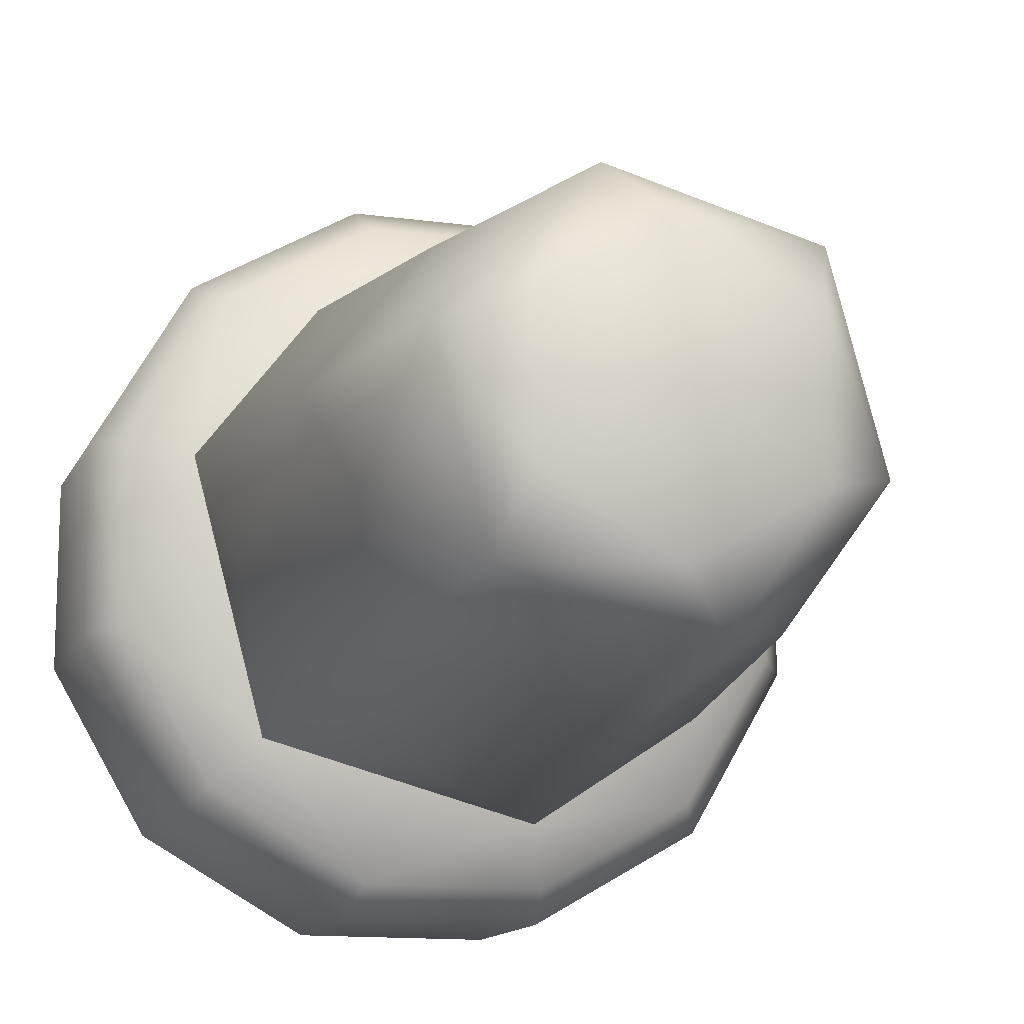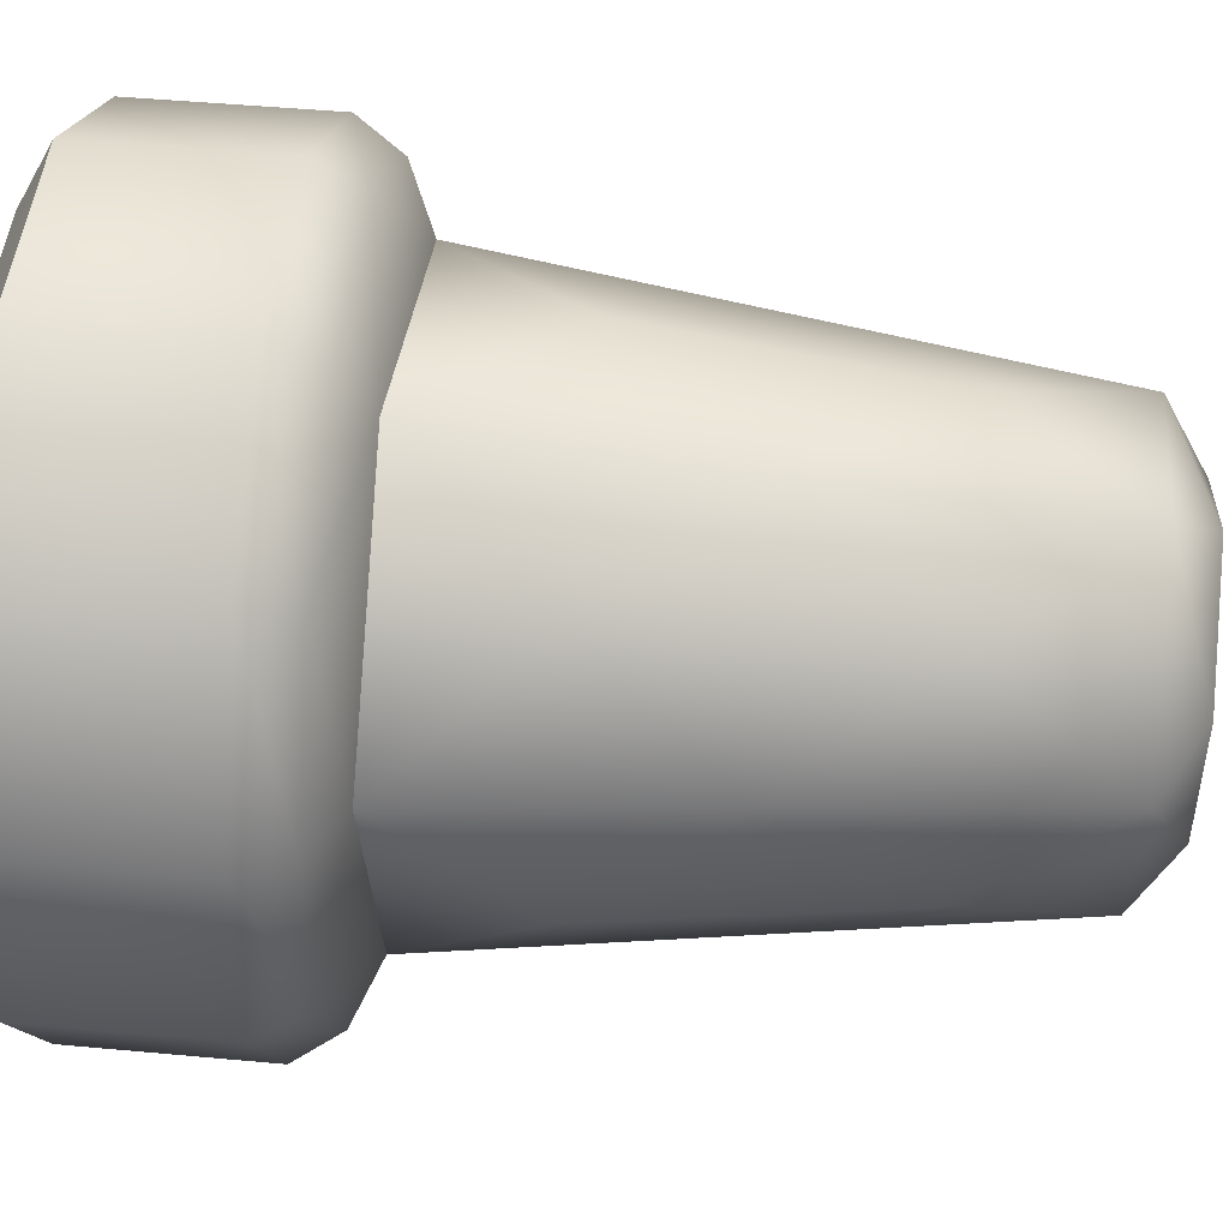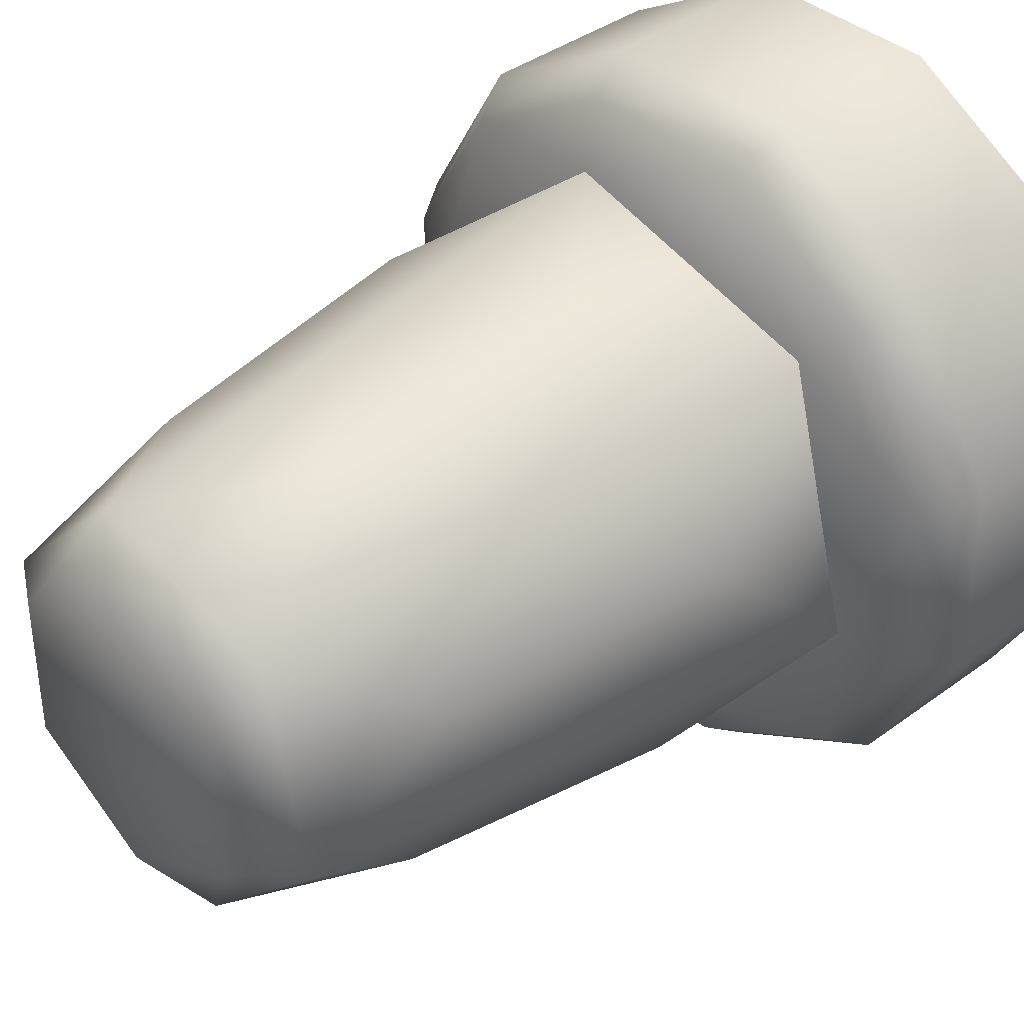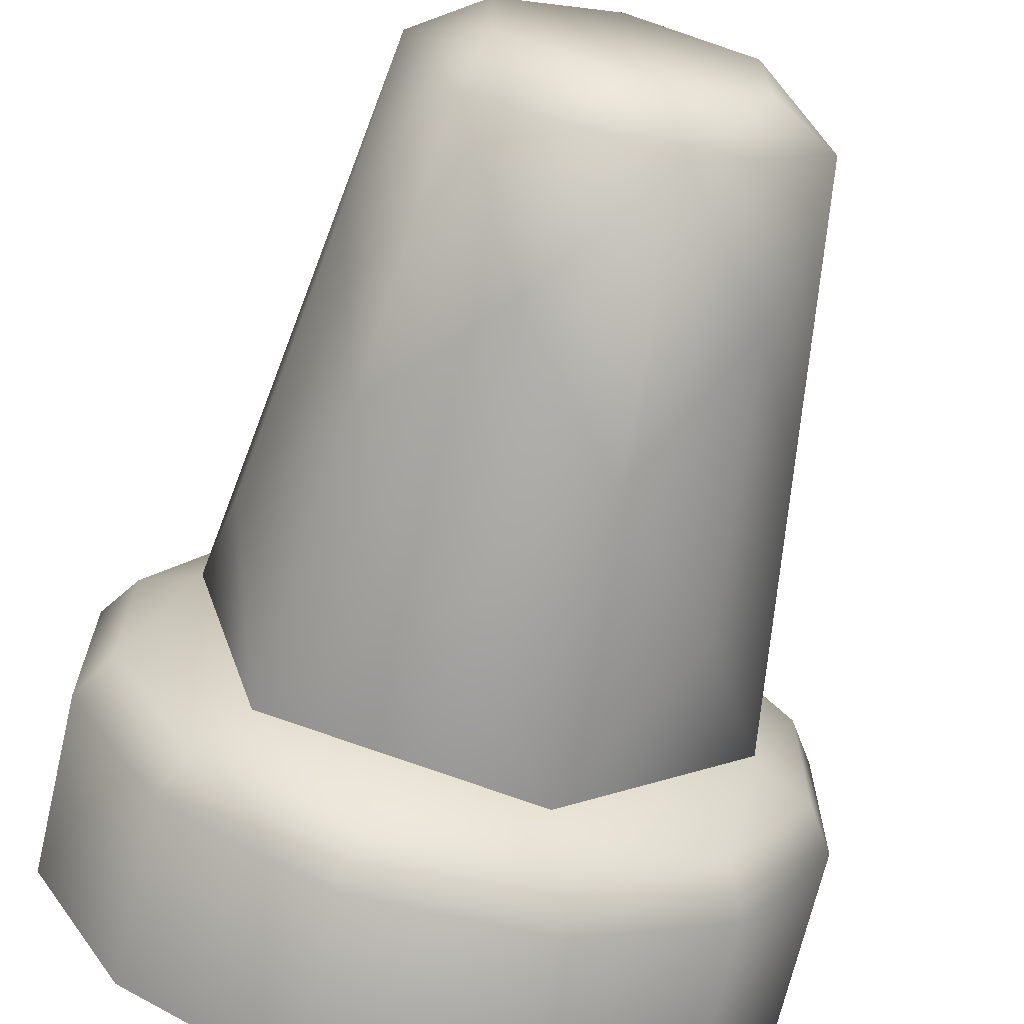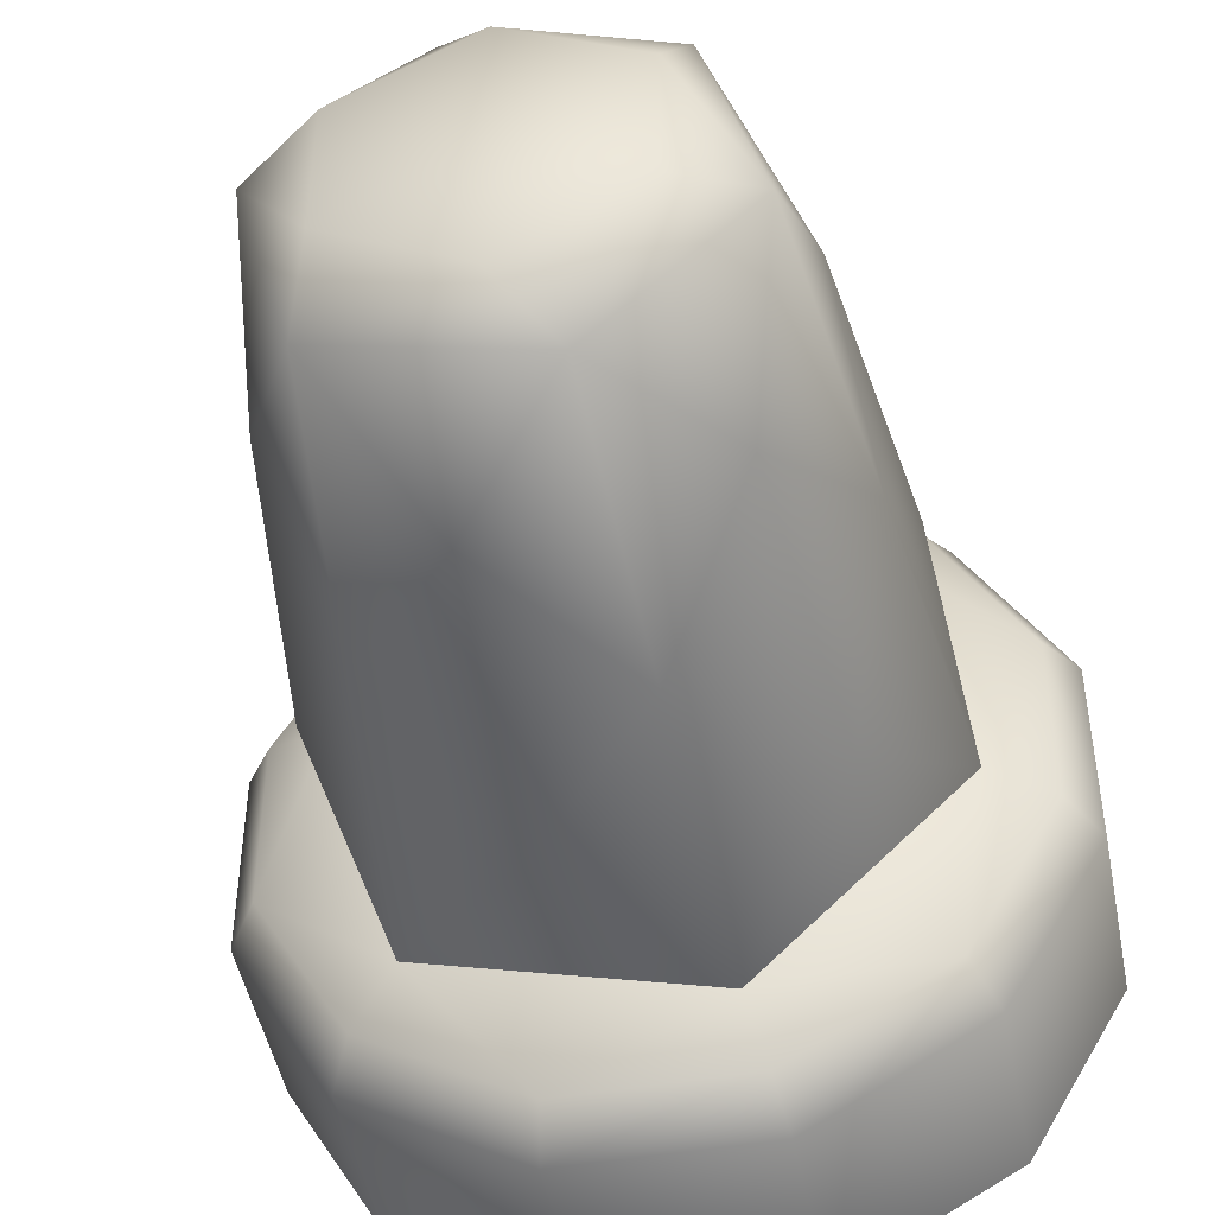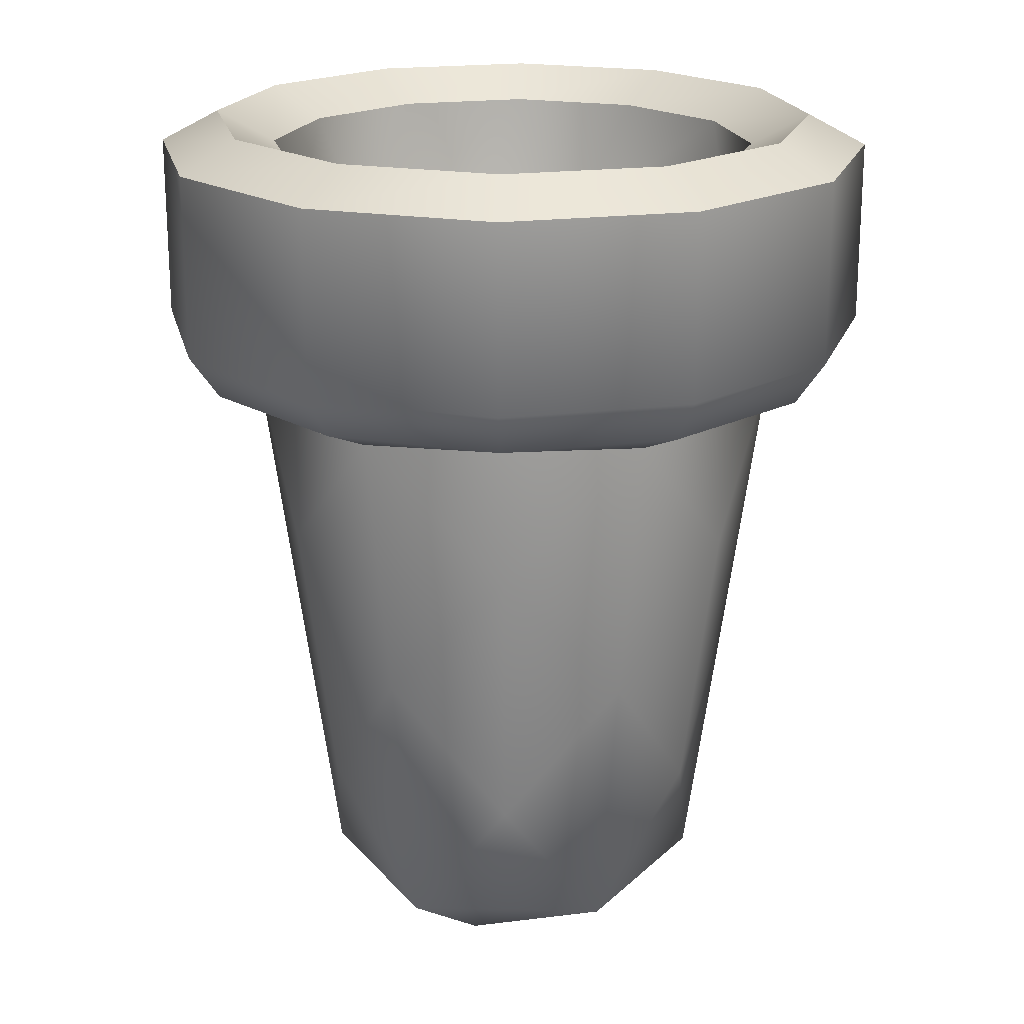
<metadata>
{"format":"obj","ext":"obj","renderer":"f3d","projection":"perspective","resolution":1024,"background":"white","views":[{"elev":-13.3,"azim":-17.4,"up":"+Z"},{"elev":47.9,"azim":-84.1,"up":"+Z"},{"elev":38.5,"azim":47.0,"up":"+Z"},{"elev":-68.8,"azim":-13.2,"up":"+Z"},{"elev":-47.4,"azim":10.9,"up":"+Z"},{"elev":20.2,"azim":137.0,"up":"+Y"}]}
</metadata>
<code>
o icecream_cone_Cylinder.289
v 0.09956 0.4825 -0.09956
v 0.136 0.4825 -0.03644
v 0.136 0.4825 0.03644
v 0.09956 0.4825 0.09956
v 0.03644 0.4825 0.136
v -0.03644 0.4825 0.136
v -0.09956 0.4825 0.09956
v -0.136 0.4825 0.03644
v -0.136 0.4825 -0.03644
v -0.09956 0.4825 -0.09956
v -0.03644 0.4825 -0.136
v 0.03644 0.4825 -0.136
v 0.15 0.3383 -0.04019
v 0.1098 0.3383 0.1098
v -0.04019 0.3383 0.15
v -0.15 0.3383 0.04019
v -0.1098 0.3383 -0.1098
v 0.04019 0.3383 -0.15
v 0.1464 0.3783 -0.1464
v 0.1341 0.3533 -0.1341
v 0.1832 0.3533 -0.0491
v 0.2 0.3783 -0.05359
v 0.1832 0.3533 0.0491
v 0.2 0.3783 0.05359
v 0.1341 0.3533 0.1341
v 0.1464 0.3783 0.1464
v 0.0491 0.3533 0.1832
v 0.05359 0.3783 0.2
v -0.0491 0.3533 0.1832
v -0.05359 0.3783 0.2
v -0.1341 0.3533 0.1341
v -0.1464 0.3783 0.1464
v -0.1832 0.3533 0.0491
v -0.2 0.3783 0.05359
v -0.1832 0.3533 -0.0491
v -0.2 0.3783 -0.05359
v -0.1341 0.3533 -0.1341
v -0.1464 0.3783 -0.1464
v -0.0491 0.3533 -0.1832
v -0.05359 0.3783 -0.2
v 0.0491 0.3533 -0.1832
v 0.05359 0.3783 -0.2
v 0.2 0.4825 -0.05359
v 0.1464 0.4825 -0.1464
v 0.2 0.4825 0.05359
v 0.1464 0.4825 0.1464
v 0.05359 0.4825 0.2
v -0.05359 0.4825 0.2
v -0.1464 0.4825 0.1464
v -0.2 0.4825 0.05359
v -0.2 0.4825 -0.05359
v -0.1464 0.4825 -0.1464
v -0.05359 0.4825 -0.2
v 0.05359 0.4825 -0.2
v -0 0.4072 -0
v -2e-06 -0 0
v 0.1082 0.02379 -0.02899
v 0.07919 0.02379 0.07919
v -0.02899 0.02379 0.1082
v -0.1082 0.02379 0.02899
v -0.07919 0.02379 -0.07919
v 0.02898 0.02379 -0.1082
v 0.1178 0.4072 -0.068
v 0.1178 0.4072 0.068
v -0 0.4072 0.136
v -0.1178 0.4072 0.068
v -0.1178 0.4072 -0.068
v -0 0.4072 -0.136
v 0.06877 0 -0.03971
v 0.06877 0 0.03971
v -2e-06 0 0.07942
v -0.06878 0 0.03971
v -0.06878 0 -0.03971
v -2e-06 0 -0.07942
v 0.123 0.5 -0.123
v 0.168 0.5 -0.04501
v 0.168 0.5 0.04501
v 0.123 0.5 0.123
v 0.04501 0.5 0.168
v -0.04502 0.5 0.168
v -0.123 0.5 0.123
v -0.168 0.5 0.04501
v -0.168 0.5 -0.04501
v -0.123 0.5 -0.123
v -0.04502 0.5 -0.168
v 0.04501 0.5 -0.168
v 0.08684 0.1024 -0.08684
v 0.1022 0.2597 -0.1022
v 0.1291 0.181 -0.03459
v 0.03459 0.181 -0.1291
v 0.1395 0.2597 0.03739
v 0.1186 0.1024 0.03179
v 0.0945 0.181 0.0945
v 0.03739 0.2597 0.1395
v 0.03179 0.1024 0.1186
v -0.03459 0.181 0.1291
v -0.1022 0.2597 0.1022
v -0.08685 0.1024 0.08684
v -0.1291 0.181 0.03459
v -0.1395 0.2597 -0.03739
v -0.1186 0.1024 -0.03179
v -0.0945 0.181 -0.0945
v -0.03739 0.2597 -0.1395
v -0.03179 0.1024 -0.1186
f 15 27 29
f 16 31 33
f 17 35 37
f 18 39 41
f 8 7 66
f 18 13 88
f 30 48 49 32
f 24 45 46 26
f 38 52 53 40
f 32 49 50 34
f 26 46 47 28
f 40 53 54 42
f 19 44 43 22
f 34 50 51 36
f 28 47 48 30
f 14 23 25
f 22 43 45 24
f 36 51 52 38
f 42 19 20 41
f 40 42 41 39
f 38 40 39 37
f 36 38 37 35
f 34 36 35 33
f 32 34 33 31
f 30 32 31 29
f 28 30 29 27
f 26 28 27 25
f 24 26 25 23
f 22 24 23 21
f 19 22 21 20
f 42 54 44 19
f 75 76 43 44
f 76 77 45 43
f 77 78 46 45
f 78 79 47 46
f 79 80 48 47
f 80 81 49 48
f 81 82 50 49
f 82 83 51 50
f 83 84 52 51
f 84 85 53 52
f 85 86 54 53
f 86 75 44 54
f 5 4 64 65
f 12 11 68
f 2 1 63
f 9 8 66 67
f 6 5 65
f 1 12 68 63
f 3 2 63 64
f 10 9 67
f 7 6 65 66
f 4 3 64
f 11 10 67 68
f 57 92 58
f 58 95 59
f 59 98 60
f 60 101 61
f 61 104 62
f 62 87 57
f 55 64 63
f 55 65 64
f 55 66 65
f 55 67 66
f 55 68 67
f 55 63 68
f 56 69 70
f 56 70 71
f 56 71 72
f 56 72 73
f 56 73 74
f 56 74 69
f 12 1 75 86
f 11 12 86 85
f 10 11 85 84
f 9 10 84 83
f 8 9 83 82
f 7 8 82 81
f 6 7 81 80
f 5 6 80 79
f 4 5 79 78
f 3 4 78 77
f 2 3 77 76
f 1 2 76 75
f 89 88 13
f 92 89 91
f 93 91 14
f 95 93 94
f 60 61 73
f 69 57 70
f 96 94 15
f 70 58 71
f 98 96 97
f 72 60 73
f 41 20 18
f 62 57 69
f 99 97 16
f 18 17 39
f 101 99 100
f 17 16 35
f 100 16 17
f 14 13 23
f 102 100 17
f 15 29 31
f 104 102 103
f 14 25 27
f 20 21 13
f 90 103 18
f 96 98 59
f 57 58 70
f 16 33 35
f 58 59 71
f 13 21 23
f 61 62 74
f 99 101 60
f 59 60 72
f 93 95 58
f 74 62 69
f 71 59 72
f 73 61 74
f 89 92 57
f 16 15 31
f 15 14 27
f 20 13 18
f 91 13 14
f 103 17 18
f 88 89 87
f 90 87 62
f 102 104 61
f 97 15 16
f 17 37 39
f 94 14 15
f 97 96 15
f 95 96 59
f 92 93 58
f 94 93 14
f 91 89 13
f 87 89 57
f 104 90 62
f 88 90 18
f 103 102 17
f 101 102 61
f 98 99 60
f 100 99 16
f 99 98 97
f 96 95 94
f 93 92 91
f 90 88 87
f 90 104 103
f 102 101 100

</code>
